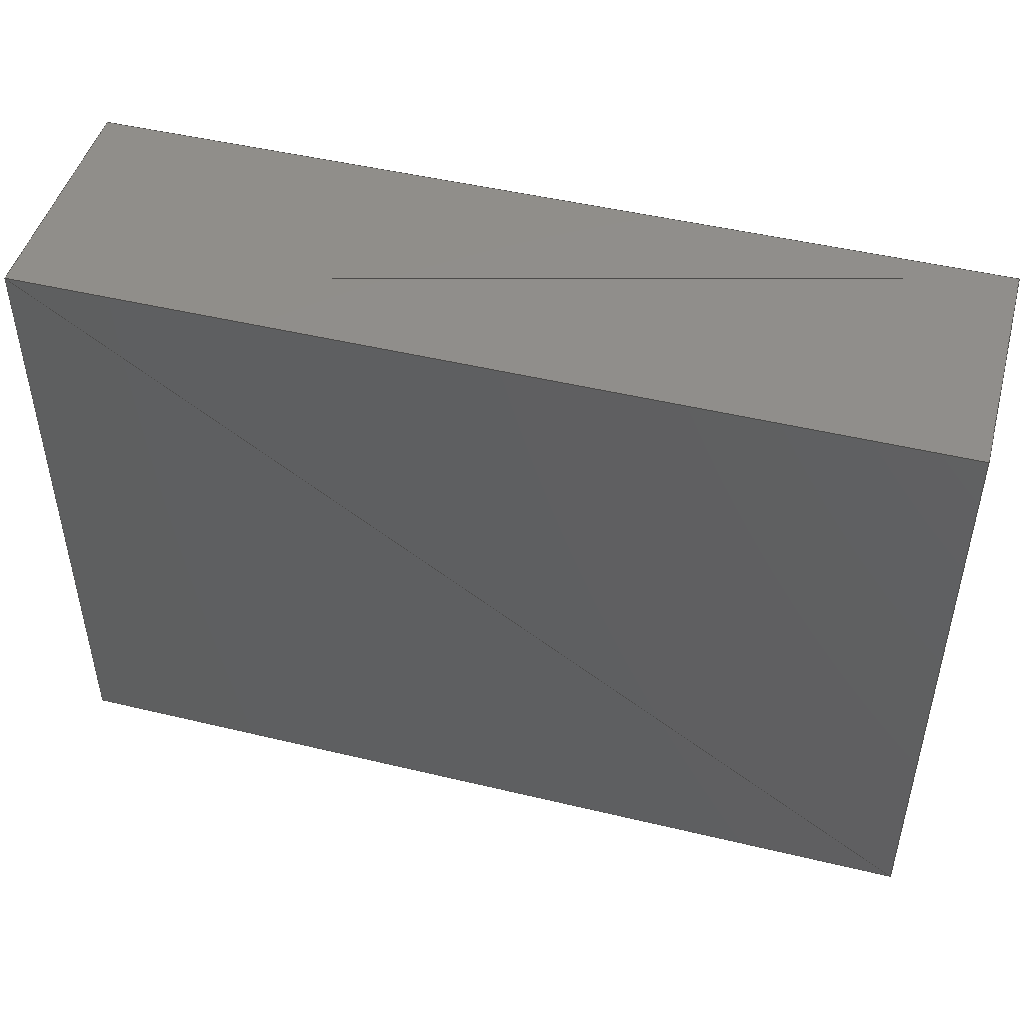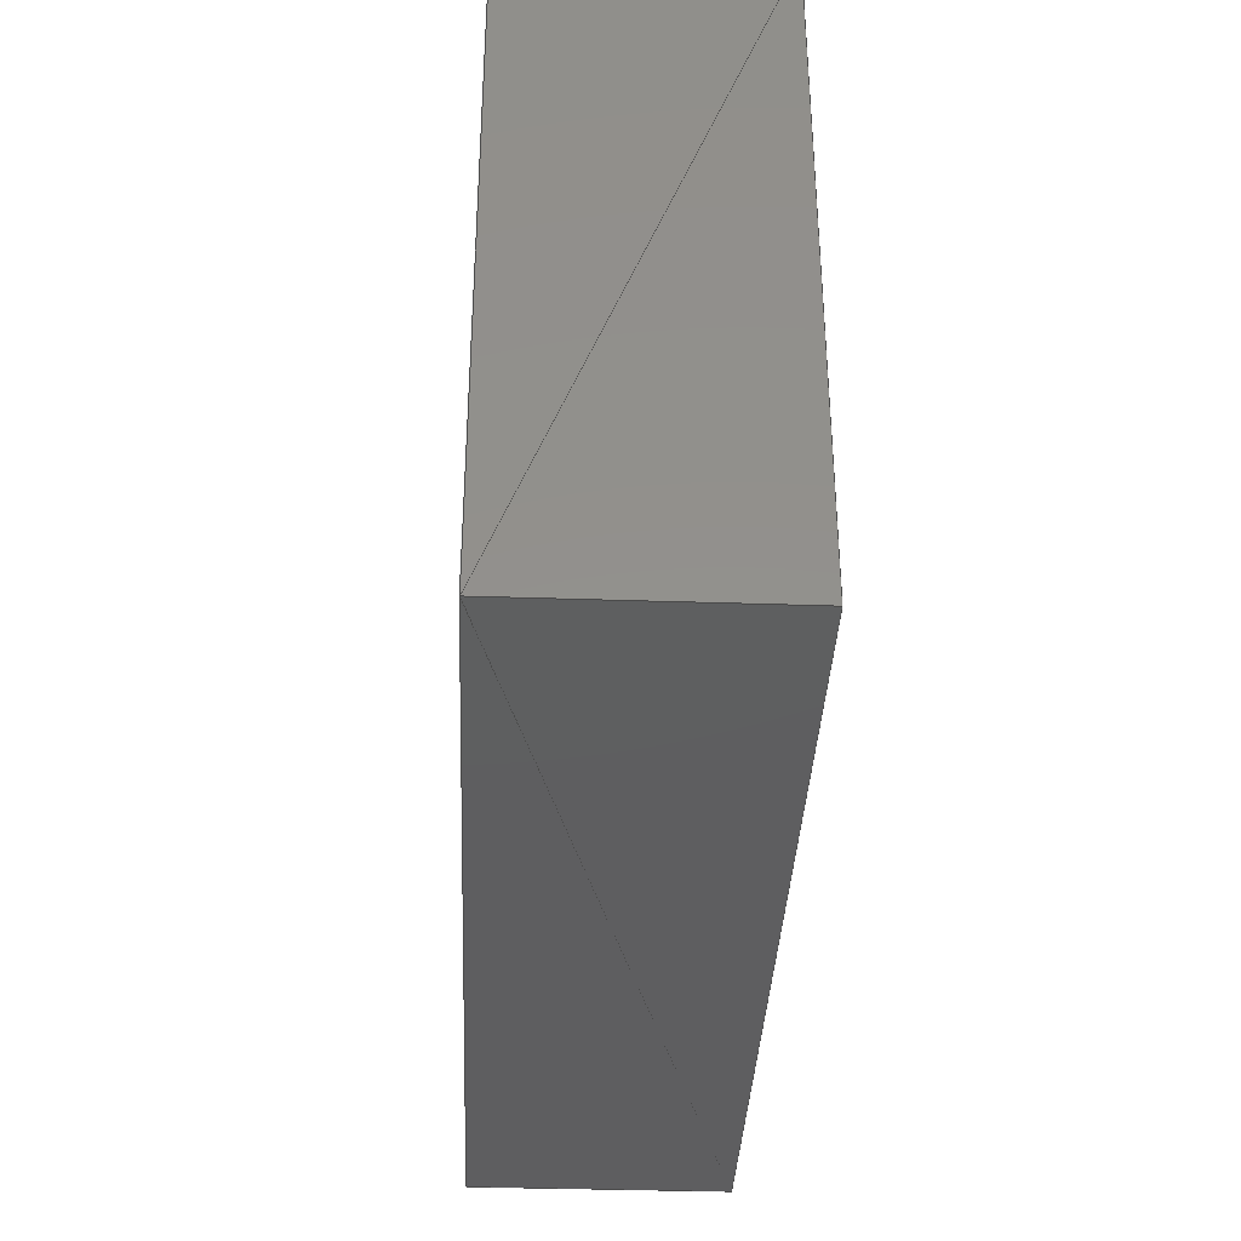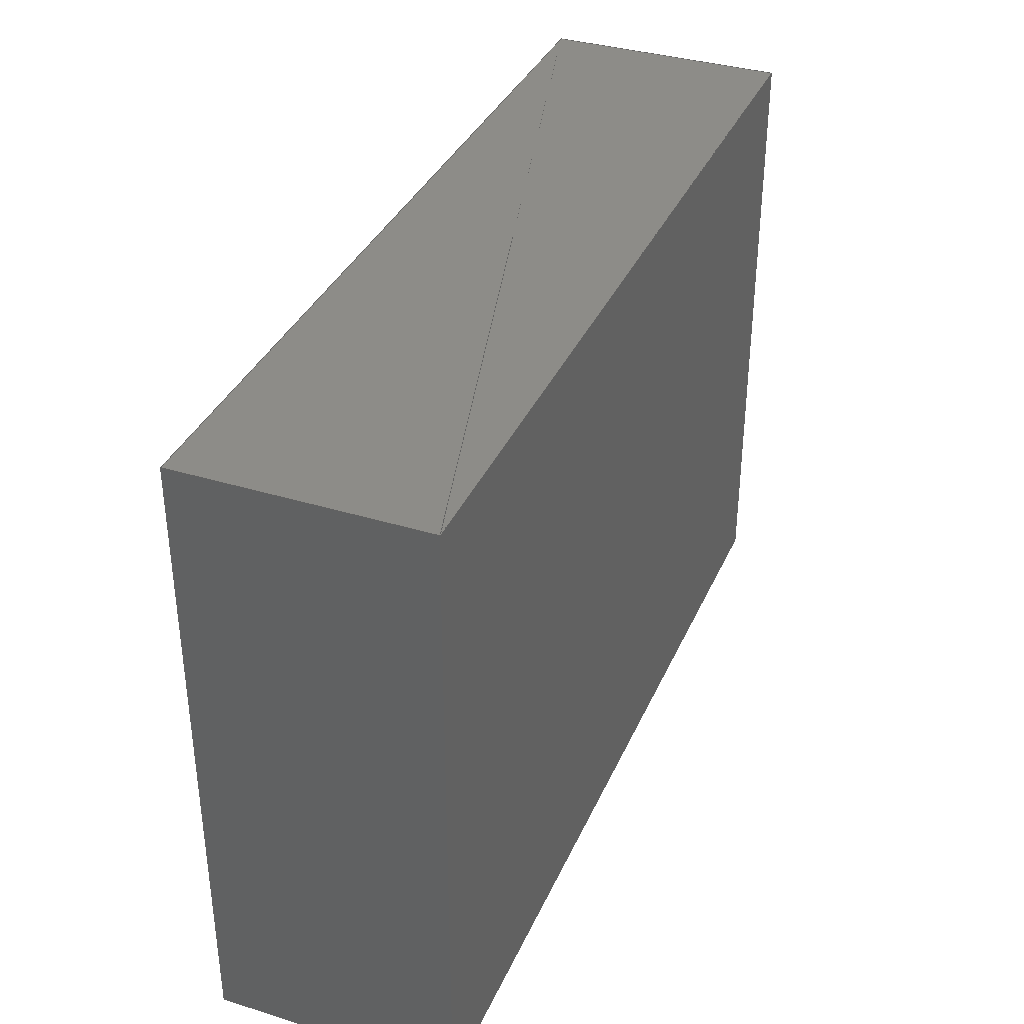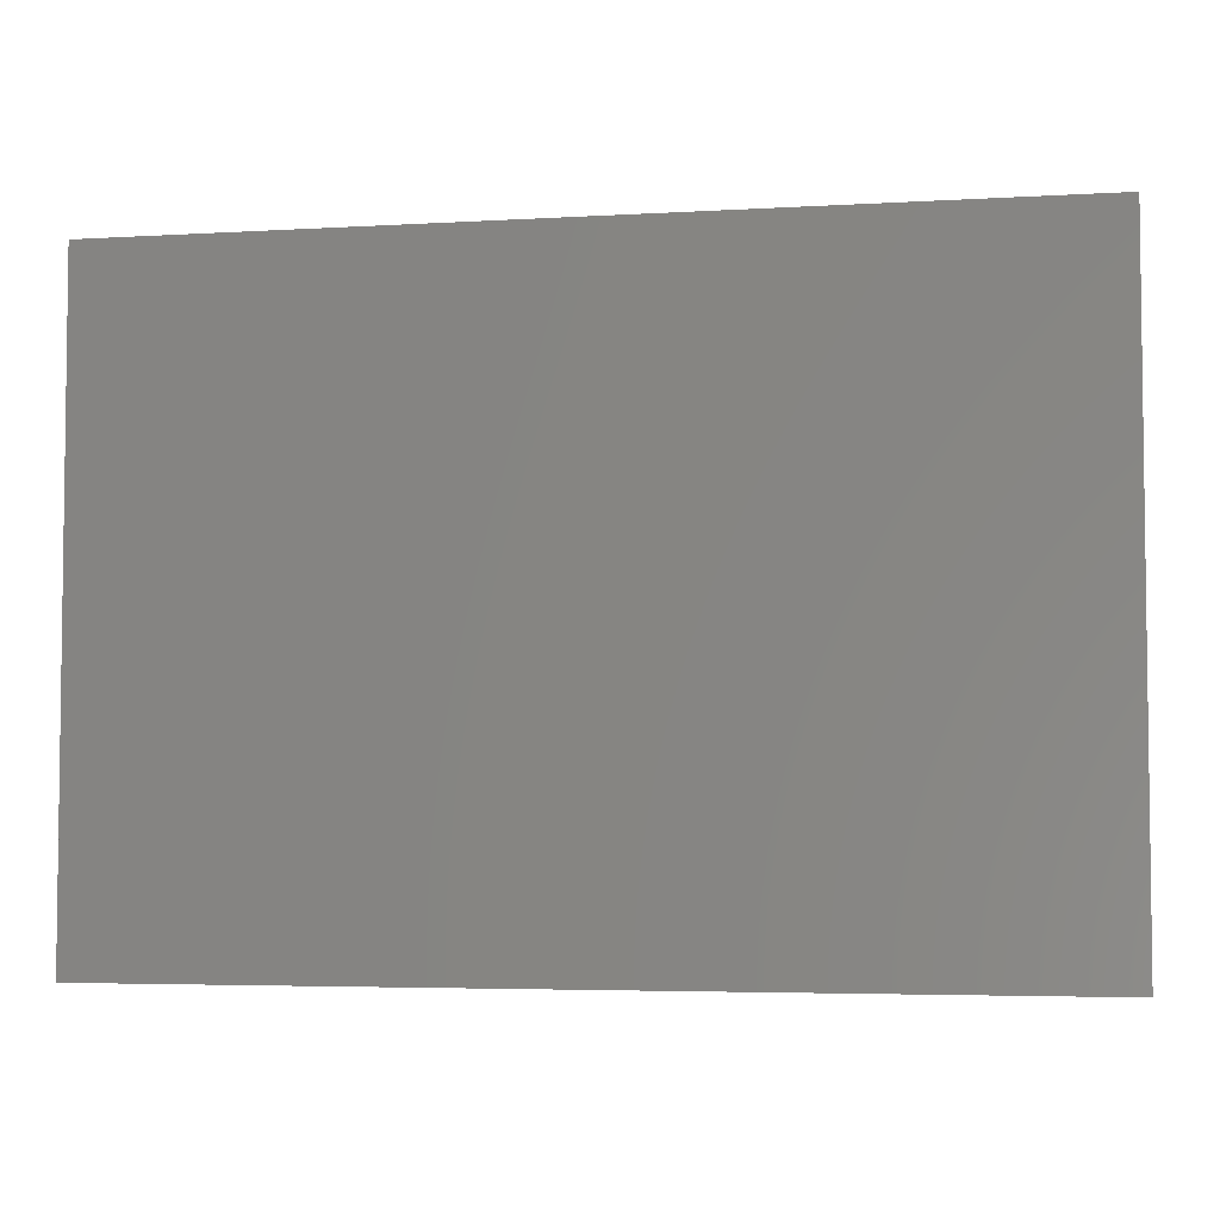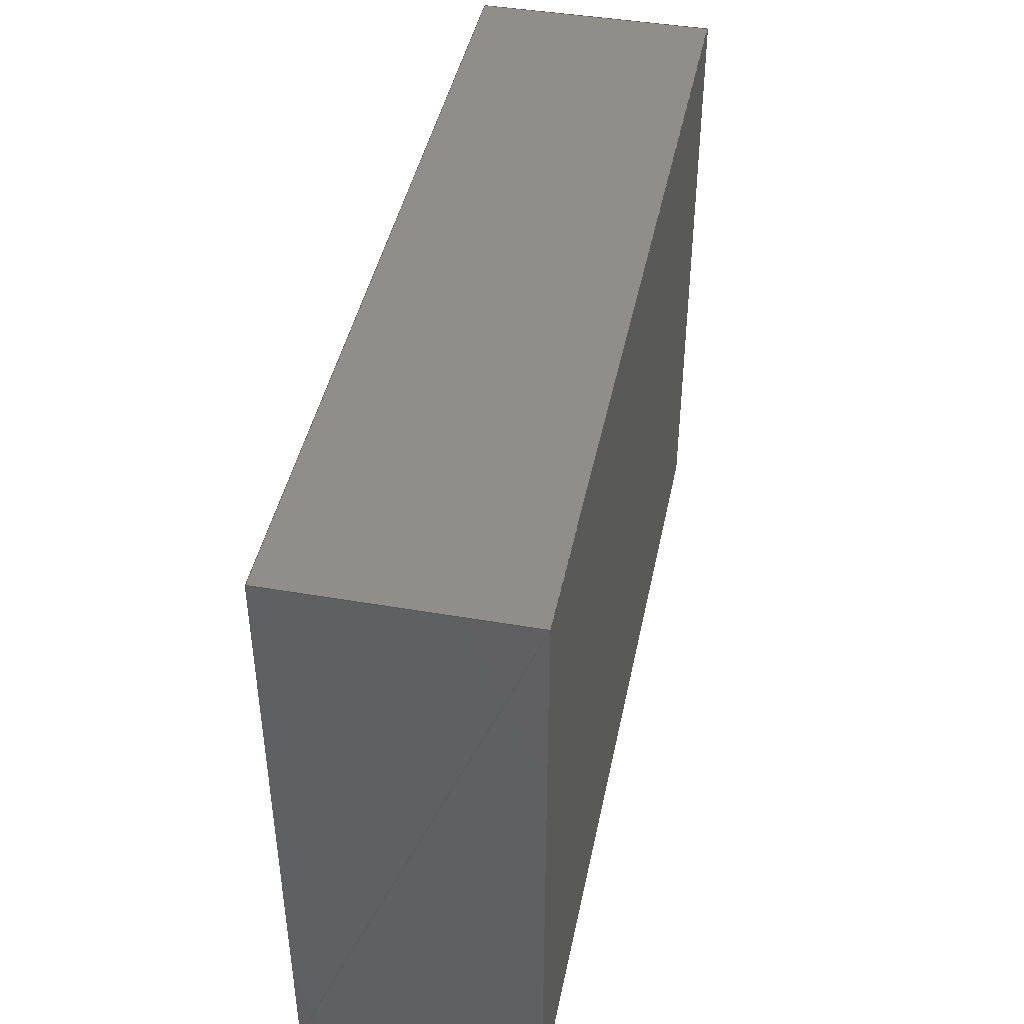
<metadata>
{"format":"step","ext":"step","renderer":"f3d","projection":"perspective","resolution":1024,"background":"white","views":[{"elev":47.3,"azim":-164.8,"up":"+Y"},{"elev":-36.4,"azim":87.5,"up":"+Y"},{"elev":36.2,"azim":-68.1,"up":"+Y"},{"elev":-4.5,"azim":10.8,"up":"+Y"},{"elev":43.5,"azim":-78.5,"up":"+Y"}]}
</metadata>
<code>
ISO-10303-21;
DATA;
#1=PRODUCT_DEFINITION_CONTEXT('',#4,'design');
#2=APPLICATION_PROTOCOL_DEFINITION('INTERNATIONAL STANDARD','automotive_design',1994,#4);
#3=(GEOMETRIC_REPRESENTATION_CONTEXT(3)GLOBAL_UNCERTAINTY_ASSIGNED_CONTEXT((#5))GLOBAL_UNIT_ASSIGNED_CONTEXT((#6,#7,#8))REPRESENTATION_CONTEXT('NONE','WORKSPACE'));
#4=APPLICATION_CONTEXT(' ');
#5=UNCERTAINTY_MEASURE_WITH_UNIT(LENGTH_MEASURE(1e-06),#6,'','');
#6=(CONVERSION_BASED_UNIT('METRE',#10)LENGTH_UNIT()NAMED_UNIT(#11));
#7=(NAMED_UNIT(#12)PLANE_ANGLE_UNIT()SI_UNIT($,.RADIAN.));
#8=(NAMED_UNIT(#12)SOLID_ANGLE_UNIT()SI_UNIT($,.STERADIAN.));
#9=AXIS2_PLACEMENT_3D('',#14,#15,#16);
#10=LENGTH_MEASURE_WITH_UNIT(LENGTH_MEASURE(1),#17);
#11=DIMENSIONAL_EXPONENTS(1,0,0,0,0,0,0);
#12=DIMENSIONAL_EXPONENTS(0,0,0,0,0,0,0);
#13=PRODUCT_CONTEXT('',#4,'mechanical');
#14=CARTESIAN_POINT('',(0,0,0));
#15=DIRECTION('',(0,0,1));
#16=DIRECTION('',(1,0,0));
#17=(NAMED_UNIT(#11)LENGTH_UNIT()SI_UNIT(.MILLI.,.METRE.));
#18=PRESENTATION_STYLE_ASSIGNMENT((#19));
#19=SURFACE_STYLE_USAGE(.BOTH.,#20);
#20=SURFACE_SIDE_STYLE('',(#21));
#21=SURFACE_STYLE_FILL_AREA(#22);
#22=FILL_AREA_STYLE('',(#23));
#23=FILL_AREA_STYLE_COLOUR('',#24);
#24=COLOUR_RGB('',0.85,0.85,0.85);
#25=SHAPE_DEFINITION_REPRESENTATION(#26,#27);
#26=PRODUCT_DEFINITION_SHAPE('productshape0','',#30);
#27=MANIFOLD_SURFACE_SHAPE_REPRESENTATION('',(#28,#9),#3);
#28=SHELL_BASED_SURFACE_MODEL('shell0',(#33));
#29=PRODUCT('product0','','',(#13));
#30=PRODUCT_DEFINITION('mesh0','',#31,#2);
#31=PRODUCT_DEFINITION_FORMATION_WITH_SPECIFIED_SOURCE('prodsource0','',#29,.NOT_KNOWN.);
#32=STYLED_ITEM('',(#18),#33);
#33=CLOSED_SHELL('',(#50,#72,#94,#116,#138,#160,#182,#204,#226,#248,#270,#292));
#34=CARTESIAN_POINT('',(18.5,12.73,0));
#35=VERTEX_POINT('',#34);
#36=CARTESIAN_POINT('',(-18.5,-13.27,0));
#37=VERTEX_POINT('',#36);
#38=CARTESIAN_POINT('',(-18.5,12.73,0));
#39=VERTEX_POINT('',#38);
#40=CARTESIAN_POINT('',(18.5,-13.27,0));
#41=VERTEX_POINT('',#40);
#42=CARTESIAN_POINT('',(18.5,-13.27,10));
#43=VERTEX_POINT('',#42);
#44=CARTESIAN_POINT('',(-18.5,12.73,10));
#45=VERTEX_POINT('',#44);
#46=CARTESIAN_POINT('',(-18.5,-13.27,10));
#47=VERTEX_POINT('',#46);
#48=CARTESIAN_POINT('',(18.5,12.73,10));
#49=VERTEX_POINT('',#48);
#50=FACE_SURFACE('',(#55),#51,.T.);
#51=PLANE('',#52);
#52=AXIS2_PLACEMENT_3D('',#34,#53,#54);
#53=DIRECTION('',(-0,0,-1));
#54=DIRECTION('',(-0.8182,-0.5749,0));
#55=FACE_BOUND('',#56,.T.);
#56=EDGE_LOOP('',(#57,#58,#59));
#57=ORIENTED_EDGE('',*,*,#60,.T.);
#58=ORIENTED_EDGE('',*,*,#61,.T.);
#59=ORIENTED_EDGE('',*,*,#62,.T.);
#60=EDGE_CURVE('',#35,#37,#63,.F.);
#61=EDGE_CURVE('',#37,#39,#64,.T.);
#62=EDGE_CURVE('',#39,#35,#65,.T.);
#63=LINE('',#34,#66);
#64=LINE('',#36,#67);
#65=LINE('',#38,#68);
#66=VECTOR('',#69,1);
#67=VECTOR('',#70,1);
#68=VECTOR('',#71,1);
#69=DIRECTION('',(-0.8182,-0.5749,0));
#70=DIRECTION('',(0,1,0));
#71=DIRECTION('',(1,0,0));
#72=FACE_SURFACE('',(#77),#73,.T.);
#73=PLANE('',#74);
#74=AXIS2_PLACEMENT_3D('',#36,#75,#76);
#75=DIRECTION('',(0,0,-1));
#76=DIRECTION('',(0.8182,0.5749,0));
#77=FACE_BOUND('',#78,.T.);
#78=EDGE_LOOP('',(#79,#80,#81));
#79=ORIENTED_EDGE('',*,*,#82,.T.);
#80=ORIENTED_EDGE('',*,*,#83,.T.);
#81=ORIENTED_EDGE('',*,*,#84,.T.);
#82=EDGE_CURVE('',#37,#35,#85,.F.);
#83=EDGE_CURVE('',#35,#41,#86,.T.);
#84=EDGE_CURVE('',#41,#37,#87,.T.);
#85=LINE('',#36,#88);
#86=LINE('',#34,#89);
#87=LINE('',#40,#90);
#88=VECTOR('',#91,1);
#89=VECTOR('',#92,1);
#90=VECTOR('',#93,1);
#91=DIRECTION('',(0.8182,0.5749,0));
#92=DIRECTION('',(0,-1,0));
#93=DIRECTION('',(-1,0,0));
#94=FACE_SURFACE('',(#99),#95,.T.);
#95=PLANE('',#96);
#96=AXIS2_PLACEMENT_3D('',#42,#97,#98);
#97=DIRECTION('',(0,0,1));
#98=DIRECTION('',(-0.8182,0.5749,0));
#99=FACE_BOUND('',#100,.T.);
#100=EDGE_LOOP('',(#101,#102,#103));
#101=ORIENTED_EDGE('',*,*,#104,.T.);
#102=ORIENTED_EDGE('',*,*,#105,.T.);
#103=ORIENTED_EDGE('',*,*,#106,.T.);
#104=EDGE_CURVE('',#43,#45,#107,.F.);
#105=EDGE_CURVE('',#45,#47,#108,.T.);
#106=EDGE_CURVE('',#47,#43,#109,.T.);
#107=LINE('',#42,#110);
#108=LINE('',#44,#111);
#109=LINE('',#46,#112);
#110=VECTOR('',#113,1);
#111=VECTOR('',#114,1);
#112=VECTOR('',#115,1);
#113=DIRECTION('',(-0.8182,0.5749,0));
#114=DIRECTION('',(0,-1,0));
#115=DIRECTION('',(1,0,0));
#116=FACE_SURFACE('',(#121),#117,.T.);
#117=PLANE('',#118);
#118=AXIS2_PLACEMENT_3D('',#44,#119,#120);
#119=DIRECTION('',(-0,0,1));
#120=DIRECTION('',(0.8182,-0.5749,0));
#121=FACE_BOUND('',#122,.T.);
#122=EDGE_LOOP('',(#123,#124,#125));
#123=ORIENTED_EDGE('',*,*,#126,.T.);
#124=ORIENTED_EDGE('',*,*,#127,.T.);
#125=ORIENTED_EDGE('',*,*,#128,.T.);
#126=EDGE_CURVE('',#45,#43,#129,.F.);
#127=EDGE_CURVE('',#43,#49,#130,.T.);
#128=EDGE_CURVE('',#49,#45,#131,.T.);
#129=LINE('',#44,#132);
#130=LINE('',#42,#133);
#131=LINE('',#48,#134);
#132=VECTOR('',#135,1);
#133=VECTOR('',#136,1);
#134=VECTOR('',#137,1);
#135=DIRECTION('',(0.8182,-0.5749,0));
#136=DIRECTION('',(0,1,0));
#137=DIRECTION('',(-1,0,0));
#138=FACE_SURFACE('',(#143),#139,.T.);
#139=PLANE('',#140);
#140=AXIS2_PLACEMENT_3D('',#44,#141,#142);
#141=DIRECTION('',(-1,-0,0));
#142=DIRECTION('',(0,-0.9333,-0.359));
#143=FACE_BOUND('',#144,.T.);
#144=EDGE_LOOP('',(#145,#146,#147));
#145=ORIENTED_EDGE('',*,*,#148,.T.);
#146=ORIENTED_EDGE('',*,*,#149,.T.);
#147=ORIENTED_EDGE('',*,*,#150,.T.);
#148=EDGE_CURVE('',#45,#37,#151,.F.);
#149=EDGE_CURVE('',#37,#47,#152,.T.);
#150=EDGE_CURVE('',#47,#45,#153,.T.);
#151=LINE('',#44,#154);
#152=LINE('',#36,#155);
#153=LINE('',#46,#156);
#154=VECTOR('',#157,1);
#155=VECTOR('',#158,1);
#156=VECTOR('',#159,1);
#157=DIRECTION('',(0,-0.9333,-0.359));
#158=DIRECTION('',(0,0,1));
#159=DIRECTION('',(0,1,0));
#160=FACE_SURFACE('',(#165),#161,.T.);
#161=PLANE('',#162);
#162=AXIS2_PLACEMENT_3D('',#36,#163,#164);
#163=DIRECTION('',(-1,0,0));
#164=DIRECTION('',(0,0.9333,0.359));
#165=FACE_BOUND('',#166,.T.);
#166=EDGE_LOOP('',(#167,#168,#169));
#167=ORIENTED_EDGE('',*,*,#170,.T.);
#168=ORIENTED_EDGE('',*,*,#171,.T.);
#169=ORIENTED_EDGE('',*,*,#172,.T.);
#170=EDGE_CURVE('',#37,#45,#173,.F.);
#171=EDGE_CURVE('',#45,#39,#174,.T.);
#172=EDGE_CURVE('',#39,#37,#175,.T.);
#173=LINE('',#36,#176);
#174=LINE('',#44,#177);
#175=LINE('',#38,#178);
#176=VECTOR('',#179,1);
#177=VECTOR('',#180,1);
#178=VECTOR('',#181,1);
#179=DIRECTION('',(0,0.9333,0.359));
#180=DIRECTION('',(0,0,-1));
#181=DIRECTION('',(0,-1,0));
#182=FACE_SURFACE('',(#187),#183,.T.);
#183=PLANE('',#184);
#184=AXIS2_PLACEMENT_3D('',#42,#185,#186);
#185=DIRECTION('',(0,-1,-0));
#186=DIRECTION('',(-0.9654,0,-0.2609));
#187=FACE_BOUND('',#188,.T.);
#188=EDGE_LOOP('',(#189,#190,#191));
#189=ORIENTED_EDGE('',*,*,#192,.T.);
#190=ORIENTED_EDGE('',*,*,#193,.T.);
#191=ORIENTED_EDGE('',*,*,#194,.T.);
#192=EDGE_CURVE('',#43,#37,#195,.F.);
#193=EDGE_CURVE('',#37,#41,#196,.T.);
#194=EDGE_CURVE('',#41,#43,#197,.T.);
#195=LINE('',#42,#198);
#196=LINE('',#36,#199);
#197=LINE('',#40,#200);
#198=VECTOR('',#201,1);
#199=VECTOR('',#202,1);
#200=VECTOR('',#203,1);
#201=DIRECTION('',(-0.9654,0,-0.2609));
#202=DIRECTION('',(1,0,0));
#203=DIRECTION('',(0,0,1));
#204=FACE_SURFACE('',(#209),#205,.T.);
#205=PLANE('',#206);
#206=AXIS2_PLACEMENT_3D('',#36,#207,#208);
#207=DIRECTION('',(0,-1,0));
#208=DIRECTION('',(0.9654,0,0.2609));
#209=FACE_BOUND('',#210,.T.);
#210=EDGE_LOOP('',(#211,#212,#213));
#211=ORIENTED_EDGE('',*,*,#214,.T.);
#212=ORIENTED_EDGE('',*,*,#215,.T.);
#213=ORIENTED_EDGE('',*,*,#216,.T.);
#214=EDGE_CURVE('',#37,#43,#217,.F.);
#215=EDGE_CURVE('',#43,#47,#218,.T.);
#216=EDGE_CURVE('',#47,#37,#219,.T.);
#217=LINE('',#36,#220);
#218=LINE('',#42,#221);
#219=LINE('',#46,#222);
#220=VECTOR('',#223,1);
#221=VECTOR('',#224,1);
#222=VECTOR('',#225,1);
#223=DIRECTION('',(0.9654,0,0.2609));
#224=DIRECTION('',(-1,0,0));
#225=DIRECTION('',(0,0,-1));
#226=FACE_SURFACE('',(#231),#227,.T.);
#227=PLANE('',#228);
#228=AXIS2_PLACEMENT_3D('',#34,#229,#230);
#229=DIRECTION('',(1,0,0));
#230=DIRECTION('',(0,-0.9333,0.359));
#231=FACE_BOUND('',#232,.T.);
#232=EDGE_LOOP('',(#233,#234,#235));
#233=ORIENTED_EDGE('',*,*,#236,.T.);
#234=ORIENTED_EDGE('',*,*,#237,.T.);
#235=ORIENTED_EDGE('',*,*,#238,.T.);
#236=EDGE_CURVE('',#35,#43,#239,.F.);
#237=EDGE_CURVE('',#43,#41,#240,.T.);
#238=EDGE_CURVE('',#41,#35,#241,.T.);
#239=LINE('',#34,#242);
#240=LINE('',#42,#243);
#241=LINE('',#40,#244);
#242=VECTOR('',#245,1);
#243=VECTOR('',#246,1);
#244=VECTOR('',#247,1);
#245=DIRECTION('',(0,-0.9333,0.359));
#246=DIRECTION('',(0,0,-1));
#247=DIRECTION('',(0,1,0));
#248=FACE_SURFACE('',(#253),#249,.T.);
#249=PLANE('',#250);
#250=AXIS2_PLACEMENT_3D('',#42,#251,#252);
#251=DIRECTION('',(1,-0,0));
#252=DIRECTION('',(0,0.9333,-0.359));
#253=FACE_BOUND('',#254,.T.);
#254=EDGE_LOOP('',(#255,#256,#257));
#255=ORIENTED_EDGE('',*,*,#258,.T.);
#256=ORIENTED_EDGE('',*,*,#259,.T.);
#257=ORIENTED_EDGE('',*,*,#260,.T.);
#258=EDGE_CURVE('',#43,#35,#261,.F.);
#259=EDGE_CURVE('',#35,#49,#262,.T.);
#260=EDGE_CURVE('',#49,#43,#263,.T.);
#261=LINE('',#42,#264);
#262=LINE('',#34,#265);
#263=LINE('',#48,#266);
#264=VECTOR('',#267,1);
#265=VECTOR('',#268,1);
#266=VECTOR('',#269,1);
#267=DIRECTION('',(0,0.9333,-0.359));
#268=DIRECTION('',(0,0,1));
#269=DIRECTION('',(0,-1,0));
#270=FACE_SURFACE('',(#275),#271,.T.);
#271=PLANE('',#272);
#272=AXIS2_PLACEMENT_3D('',#44,#273,#274);
#273=DIRECTION('',(0,1,0));
#274=DIRECTION('',(0.9654,0,-0.2609));
#275=FACE_BOUND('',#276,.T.);
#276=EDGE_LOOP('',(#277,#278,#279));
#277=ORIENTED_EDGE('',*,*,#280,.T.);
#278=ORIENTED_EDGE('',*,*,#281,.T.);
#279=ORIENTED_EDGE('',*,*,#282,.T.);
#280=EDGE_CURVE('',#45,#35,#283,.F.);
#281=EDGE_CURVE('',#35,#39,#284,.T.);
#282=EDGE_CURVE('',#39,#45,#285,.T.);
#283=LINE('',#44,#286);
#284=LINE('',#34,#287);
#285=LINE('',#38,#288);
#286=VECTOR('',#289,1);
#287=VECTOR('',#290,1);
#288=VECTOR('',#291,1);
#289=DIRECTION('',(0.9654,0,-0.2609));
#290=DIRECTION('',(-1,0,0));
#291=DIRECTION('',(0,0,1));
#292=FACE_SURFACE('',(#297),#293,.T.);
#293=PLANE('',#294);
#294=AXIS2_PLACEMENT_3D('',#34,#295,#296);
#295=DIRECTION('',(0,1,-0));
#296=DIRECTION('',(-0.9654,0,0.2609));
#297=FACE_BOUND('',#298,.T.);
#298=EDGE_LOOP('',(#299,#300,#301));
#299=ORIENTED_EDGE('',*,*,#302,.T.);
#300=ORIENTED_EDGE('',*,*,#303,.T.);
#301=ORIENTED_EDGE('',*,*,#304,.T.);
#302=EDGE_CURVE('',#35,#45,#305,.F.);
#303=EDGE_CURVE('',#45,#49,#306,.T.);
#304=EDGE_CURVE('',#49,#35,#307,.T.);
#305=LINE('',#34,#308);
#306=LINE('',#44,#309);
#307=LINE('',#48,#310);
#308=VECTOR('',#311,1);
#309=VECTOR('',#312,1);
#310=VECTOR('',#313,1);
#311=DIRECTION('',(-0.9654,0,0.2609));
#312=DIRECTION('',(1,0,0));
#313=DIRECTION('',(0,0,-1));
ENDSEC;
END-ISO-10303-21;

</code>
